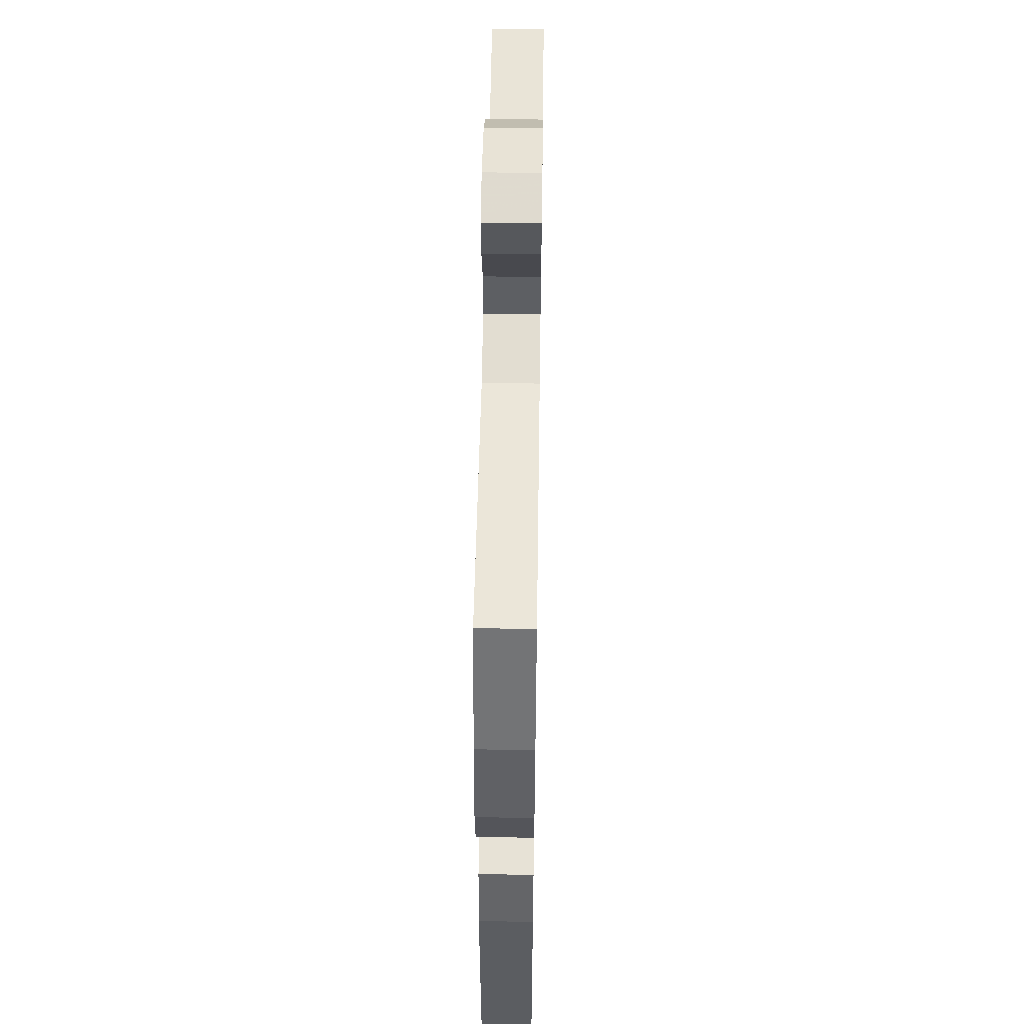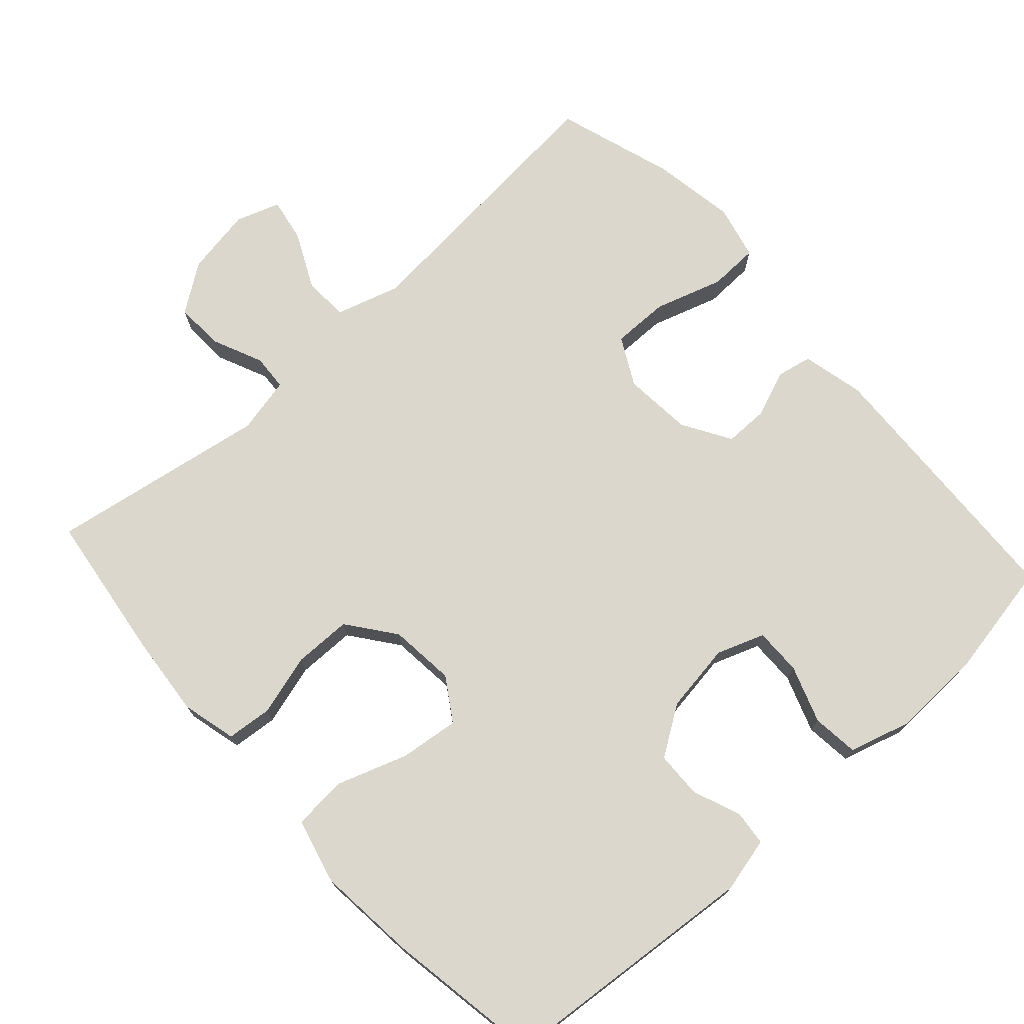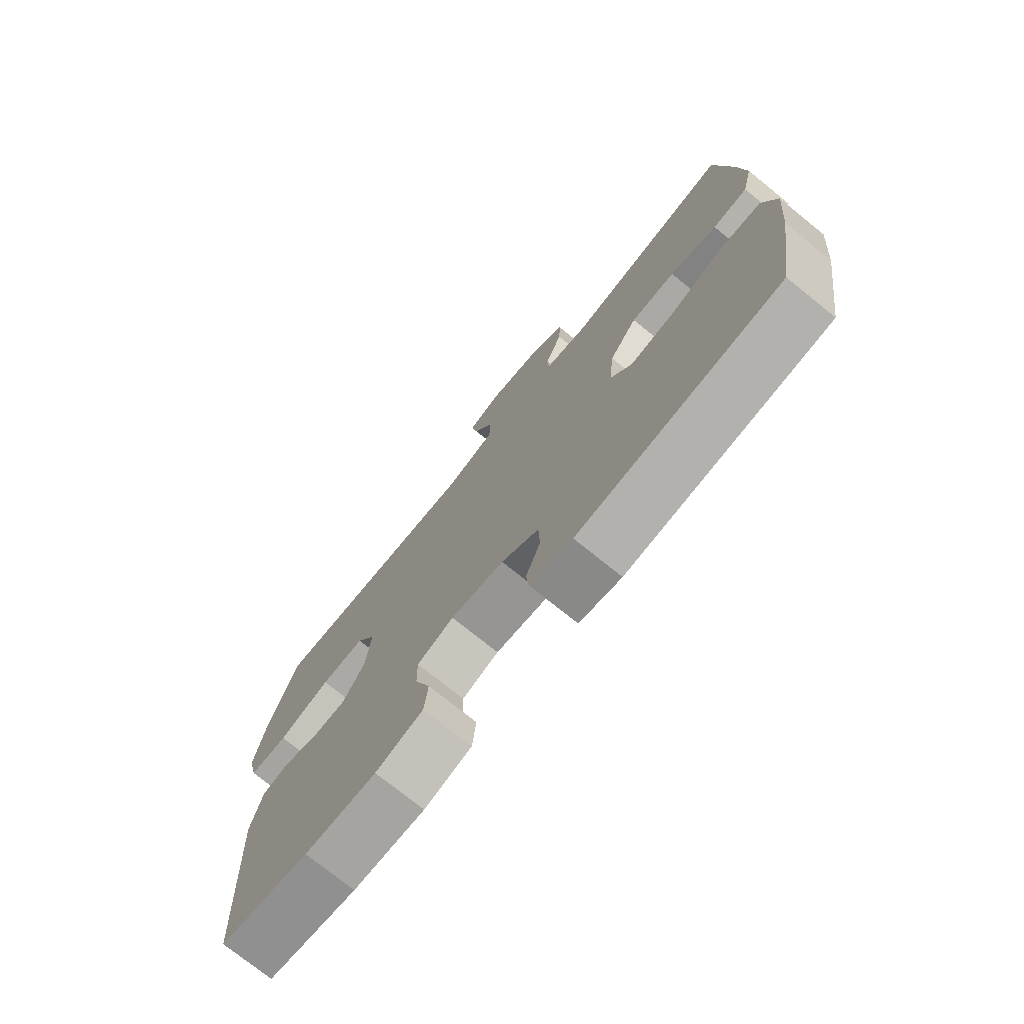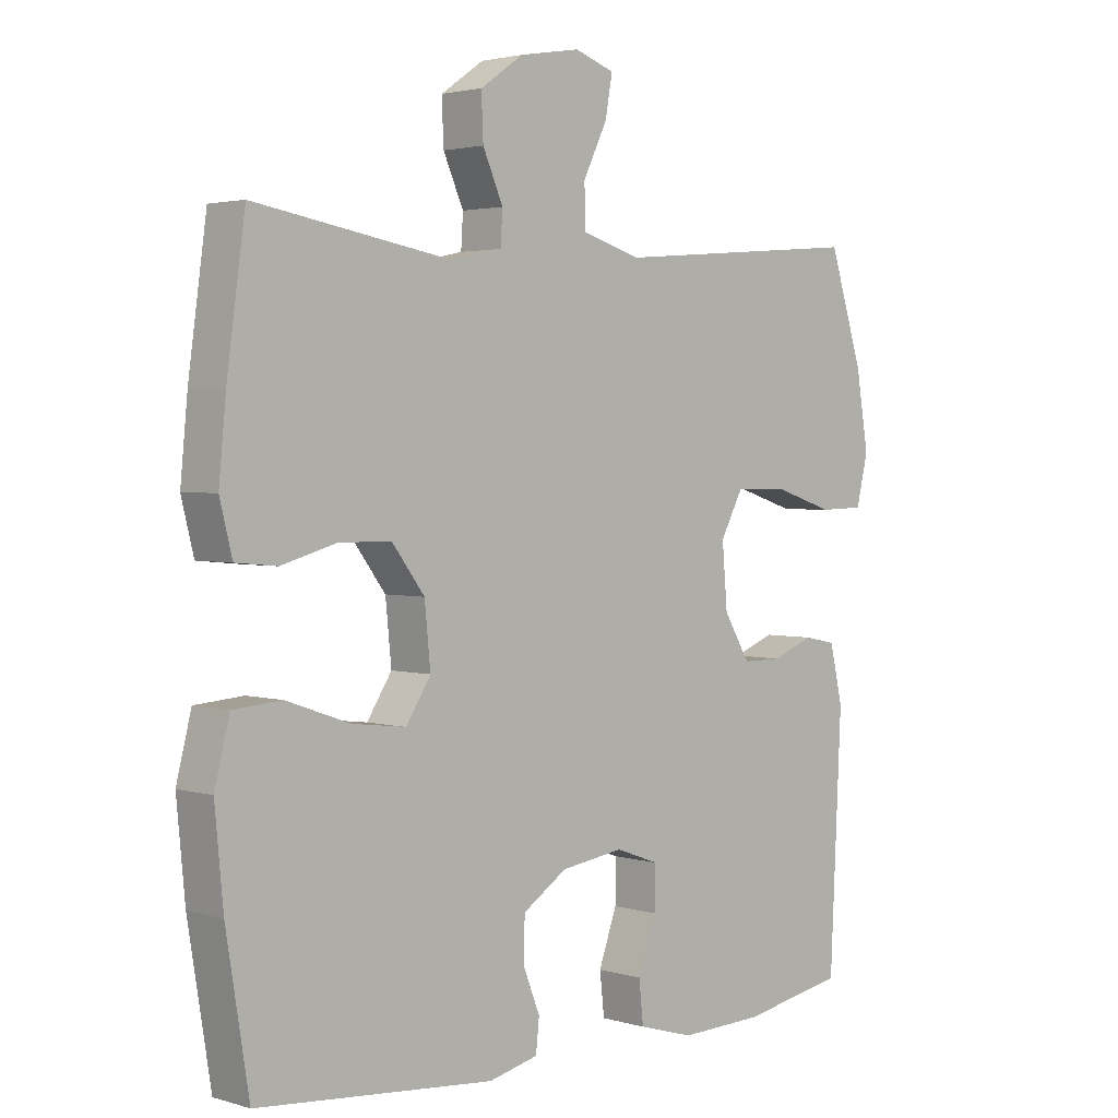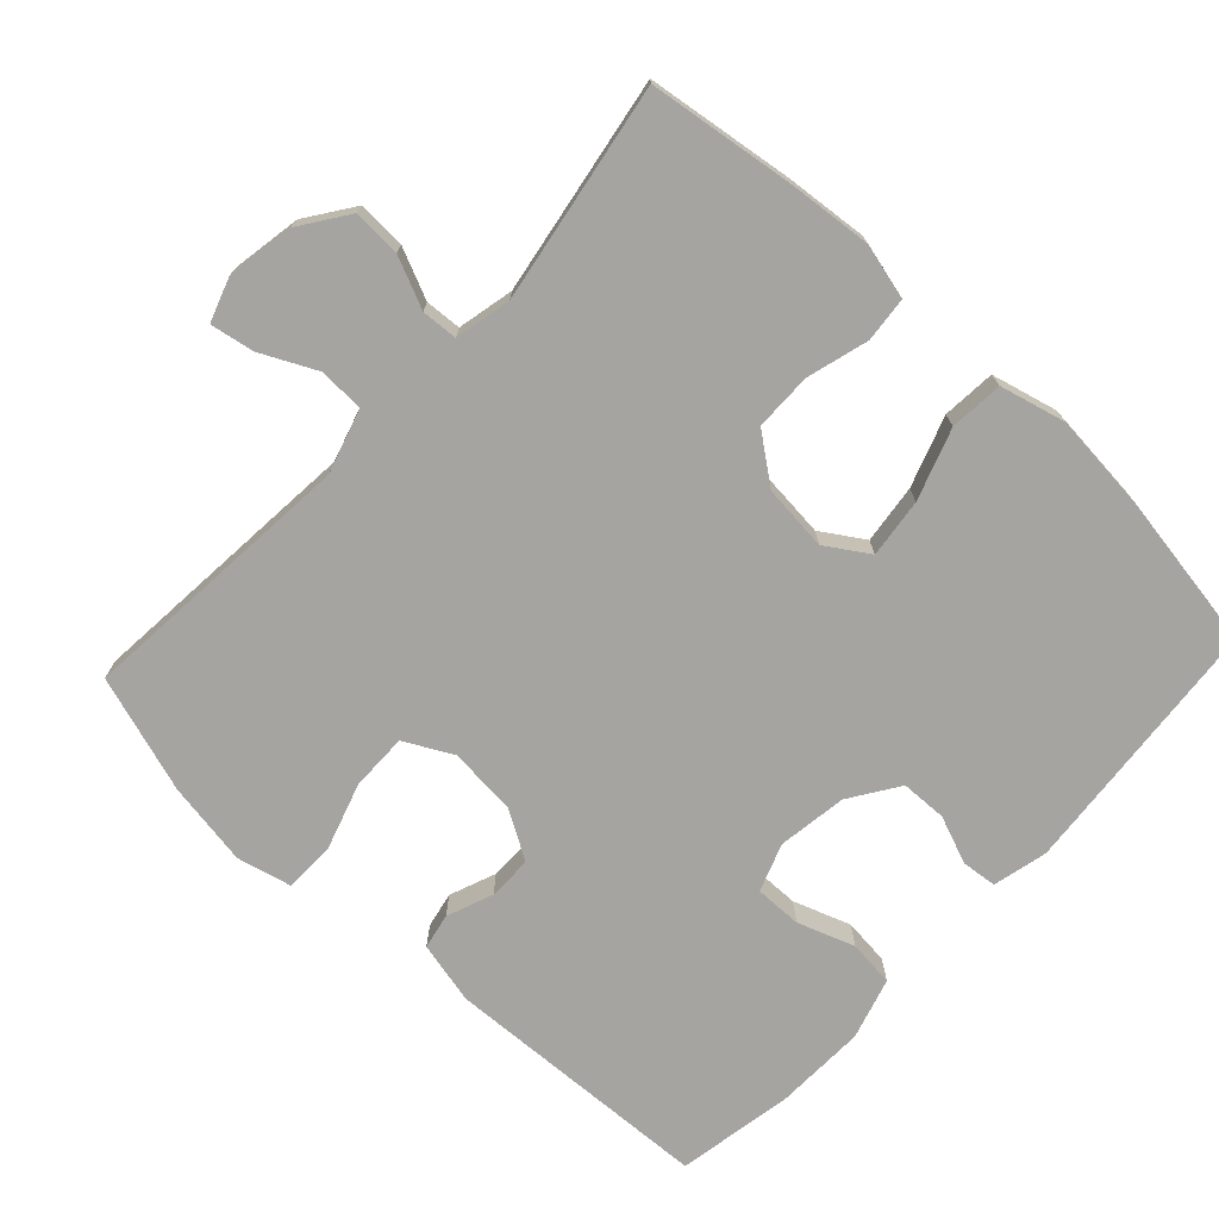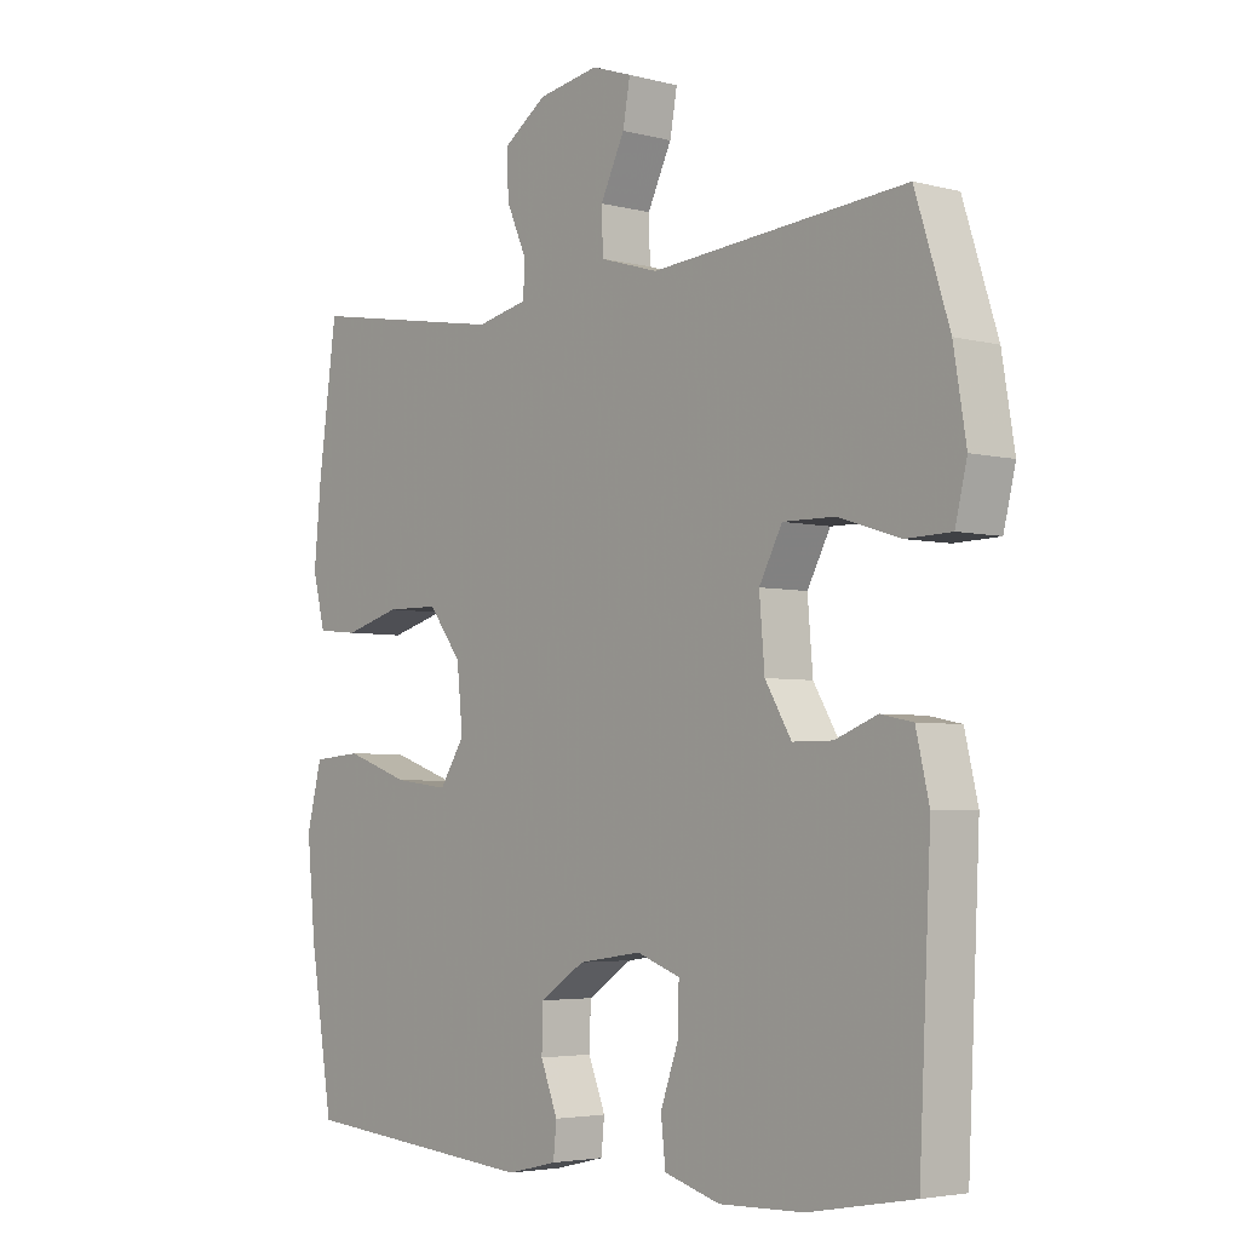
<metadata>
{"format":"obj","ext":"obj","renderer":"f3d","projection":"perspective","resolution":1024,"background":"white","views":[{"elev":51.5,"azim":-89.1,"up":"+Z"},{"elev":73.4,"azim":137.8,"up":"+Y"},{"elev":-74.9,"azim":51.1,"up":"+Z"},{"elev":2.6,"azim":135.6,"up":"+Z"},{"elev":-73.5,"azim":47.1,"up":"+Y"},{"elev":-4.1,"azim":-130.5,"up":"+Z"}]}
</metadata>
<code>
v 0.5 0.07 0.5
v 0.528 0.07 0.296
v 0.539 0.07 0.181
v 0.52 0.07 0.105
v 0.457 0.07 0.099
v 0.372 0.07 0.123
v 0.292 0.07 0.122
v 0.242 0.07 0.056
v 0.233 0.07 -0.035
v 0.271 0.07 -0.094
v 0.353 0.07 -0.084
v 0.451 0.07 -0.05
v 0.525 0.07 -0.056
v 0.548 0.07 -0.147
v 0.535 0.07 -0.284
v 0.5 0.07 -0.5
v 0.138 0.07 -0.532
v 0.062 0.07 -0.514
v 0.057 0.07 -0.465
v 0.083 0.07 -0.399
v 0.081 0.07 -0.335
v 0.013 0.07 -0.29
v -0.083 0.07 -0.276
v -0.149 0.07 -0.3
v -0.148 0.07 -0.365
v -0.12 0.07 -0.444
v -0.127 0.07 -0.508
v -0.212 0.07 -0.533
v -0.34 0.07 -0.529
v -0.5 0.07 -0.5
v -0.518 0.07 -0.124
v -0.498 0.07 -0.038
v -0.449 0.07 -0.028
v -0.385 0.07 -0.053
v -0.324 0.07 -0.053
v -0.284 0.07 0.014
v -0.276 0.07 0.109
v -0.311 0.07 0.175
v -0.39 0.07 0.174
v -0.484 0.07 0.144
v -0.553 0.07 0.146
v -0.571 0.07 0.221
v -0.552 0.07 0.337
v -0.5 0.07 0.5
v -0.112 0.07 0.467
v -0.023 0.07 0.494
v -0.021 0.07 0.557
v -0.058 0.07 0.633
v -0.069 0.07 0.694
v -0.008 0.07 0.715
v 0.085 0.07 0.699
v 0.151 0.07 0.653
v 0.148 0.07 0.586
v 0.117 0.07 0.516
v 0.12 0.07 0.466
v 0.198 0.07 0.449
v 0.5 0 0.5
v 0.528 0 0.296
v 0.539 0 0.181
v 0.52 0 0.105
v 0.457 0 0.099
v 0.372 0 0.123
v 0.292 0 0.122
v 0.242 0 0.056
v 0.233 0 -0.035
v 0.271 0 -0.094
v 0.353 0 -0.084
v 0.451 0 -0.05
v 0.525 0 -0.056
v 0.548 0 -0.147
v 0.535 0 -0.284
v 0.5 0 -0.5
v 0.138 0 -0.532
v 0.062 0 -0.514
v 0.057 0 -0.465
v 0.083 0 -0.399
v 0.081 0 -0.335
v 0.013 0 -0.29
v -0.083 0 -0.276
v -0.149 0 -0.3
v -0.148 0 -0.365
v -0.12 0 -0.444
v -0.127 0 -0.508
v -0.212 0 -0.533
v -0.34 0 -0.529
v -0.5 0 -0.5
v -0.518 0 -0.124
v -0.498 0 -0.038
v -0.449 0 -0.028
v -0.385 0 -0.053
v -0.324 0 -0.053
v -0.284 0 0.014
v -0.276 0 0.109
v -0.311 0 0.175
v -0.39 0 0.174
v -0.484 0 0.144
v -0.553 0 0.146
v -0.571 0 0.221
v -0.552 0 0.337
v -0.5 0 0.5
v -0.112 0 0.467
v -0.023 0 0.494
v -0.021 0 0.557
v -0.058 0 0.633
v -0.069 0 0.694
v -0.008 0 0.715
v 0.085 0 0.699
v 0.151 0 0.653
v 0.148 0 0.586
v 0.117 0 0.516
v 0.12 0 0.466
v 0.198 0 0.449
f 51 52 53 54
f 51 54 55
f 50 51 55
f 47 48 49 50
f 46 47 50 55
f 45 46 55 56
f 43 44 45
f 42 43 45 56
f 39 40 41 42
f 38 39 42 56
f 31 32 33 34
f 31 34 35
f 30 31 35
f 29 30 35 36
f 25 26 27 28
f 24 25 28 29
f 17 18 19 20
f 17 20 21
f 16 17 21
f 15 16 21 22
f 11 12 13 14
f 10 11 14 15
f 3 4 5 6
f 3 6 7
f 2 3 7
f 1 2 7
f 37 38 56 1
f 24 29 36
f 23 24 36 37
f 10 15 22 23
f 9 10 23 37
f 8 9 37
f 1 7 8 37
f 110 109 108 107
f 111 110 107
f 111 107 106
f 106 105 104 103
f 111 106 103 102
f 112 111 102 101
f 101 100 99
f 112 101 99 98
f 98 97 96 95
f 112 98 95 94
f 90 89 88 87
f 91 90 87
f 91 87 86
f 92 91 86 85
f 84 83 82 81
f 85 84 81 80
f 76 75 74 73
f 77 76 73
f 77 73 72
f 78 77 72 71
f 70 69 68 67
f 71 70 67 66
f 62 61 60 59
f 63 62 59
f 63 59 58
f 63 58 57
f 57 112 94 93
f 92 85 80
f 93 92 80 79
f 79 78 71 66
f 93 79 66 65
f 93 65 64
f 93 64 63 57
f 1 57 58 2
f 2 58 59 3
f 3 59 60 4
f 4 60 61 5
f 5 61 62 6
f 6 62 63 7
f 7 63 64 8
f 8 64 65 9
f 9 65 66 10
f 10 66 67 11
f 11 67 68 12
f 12 68 69 13
f 13 69 70 14
f 14 70 71 15
f 15 71 72 16
f 16 72 73 17
f 17 73 74 18
f 18 74 75 19
f 19 75 76 20
f 20 76 77 21
f 21 77 78 22
f 22 78 79 23
f 23 79 80 24
f 24 80 81 25
f 25 81 82 26
f 26 82 83 27
f 27 83 84 28
f 28 84 85 29
f 29 85 86 30
f 30 86 87 31
f 31 87 88 32
f 32 88 89 33
f 33 89 90 34
f 34 90 91 35
f 35 91 92 36
f 36 92 93 37
f 37 93 94 38
f 38 94 95 39
f 39 95 96 40
f 40 96 97 41
f 41 97 98 42
f 42 98 99 43
f 43 99 100 44
f 44 100 101 45
f 45 101 102 46
f 46 102 103 47
f 47 103 104 48
f 48 104 105 49
f 49 105 106 50
f 50 106 107 51
f 51 107 108 52
f 52 108 109 53
f 53 109 110 54
f 54 110 111 55
f 55 111 112 56
f 56 112 57 1

</code>
